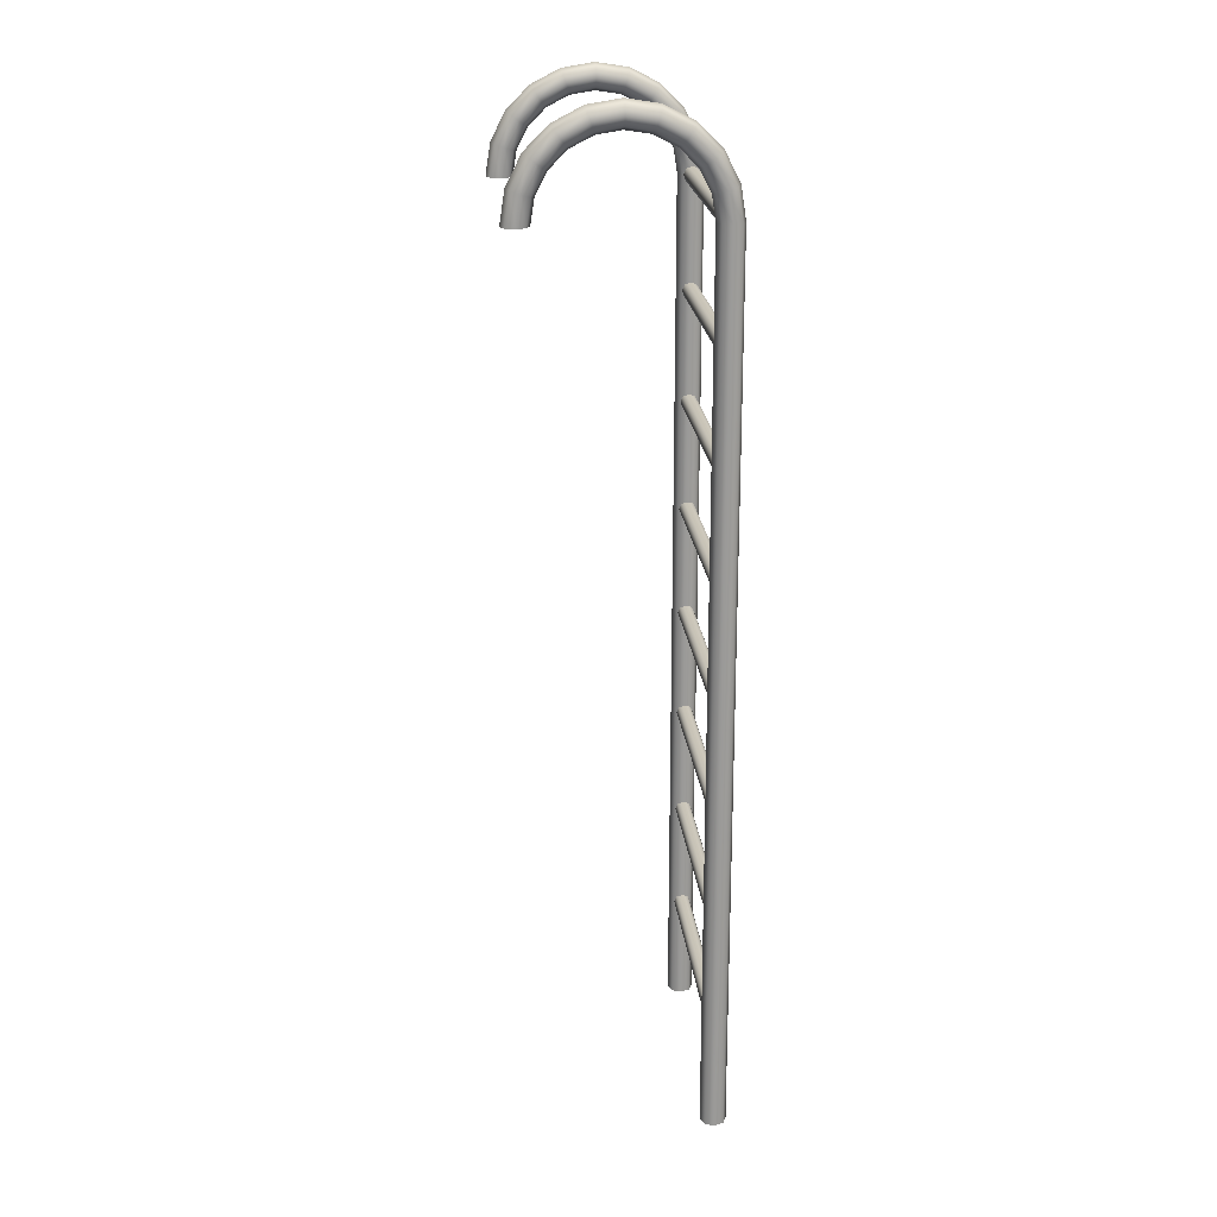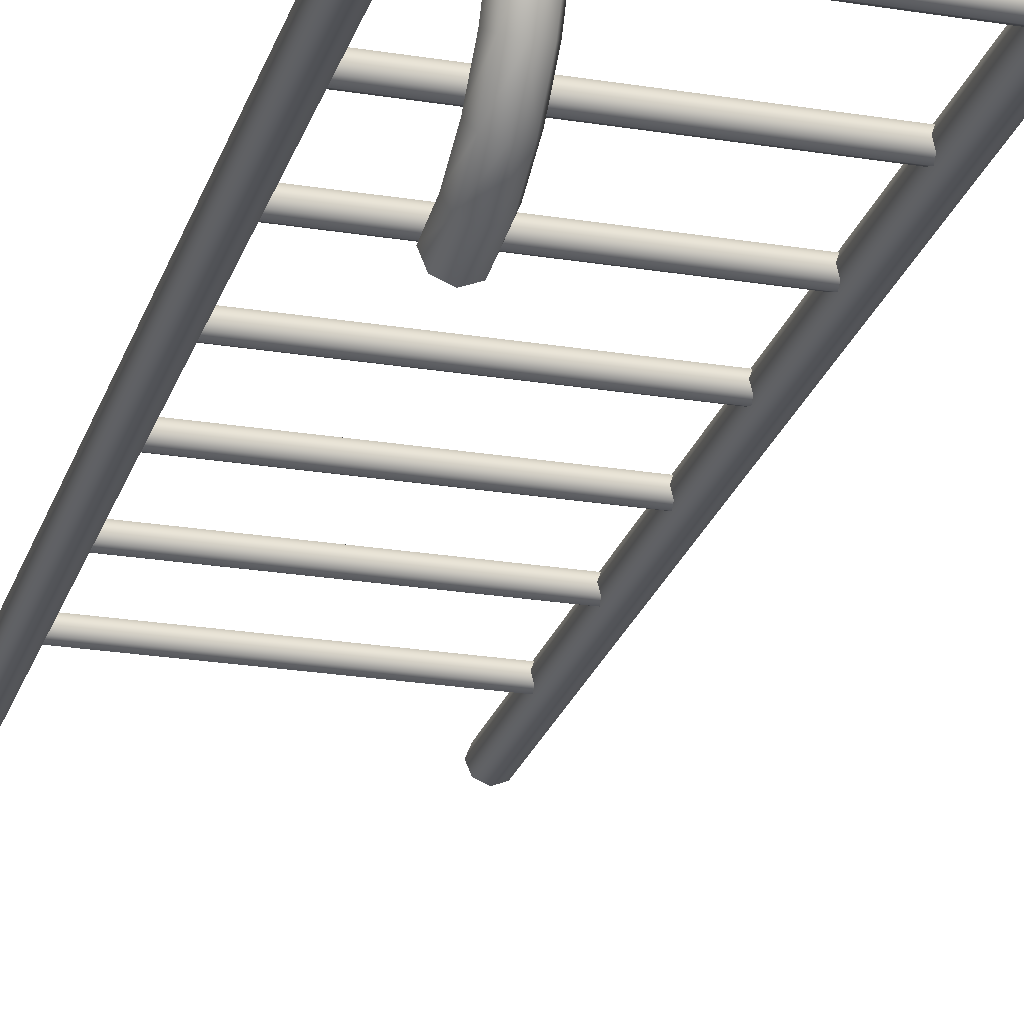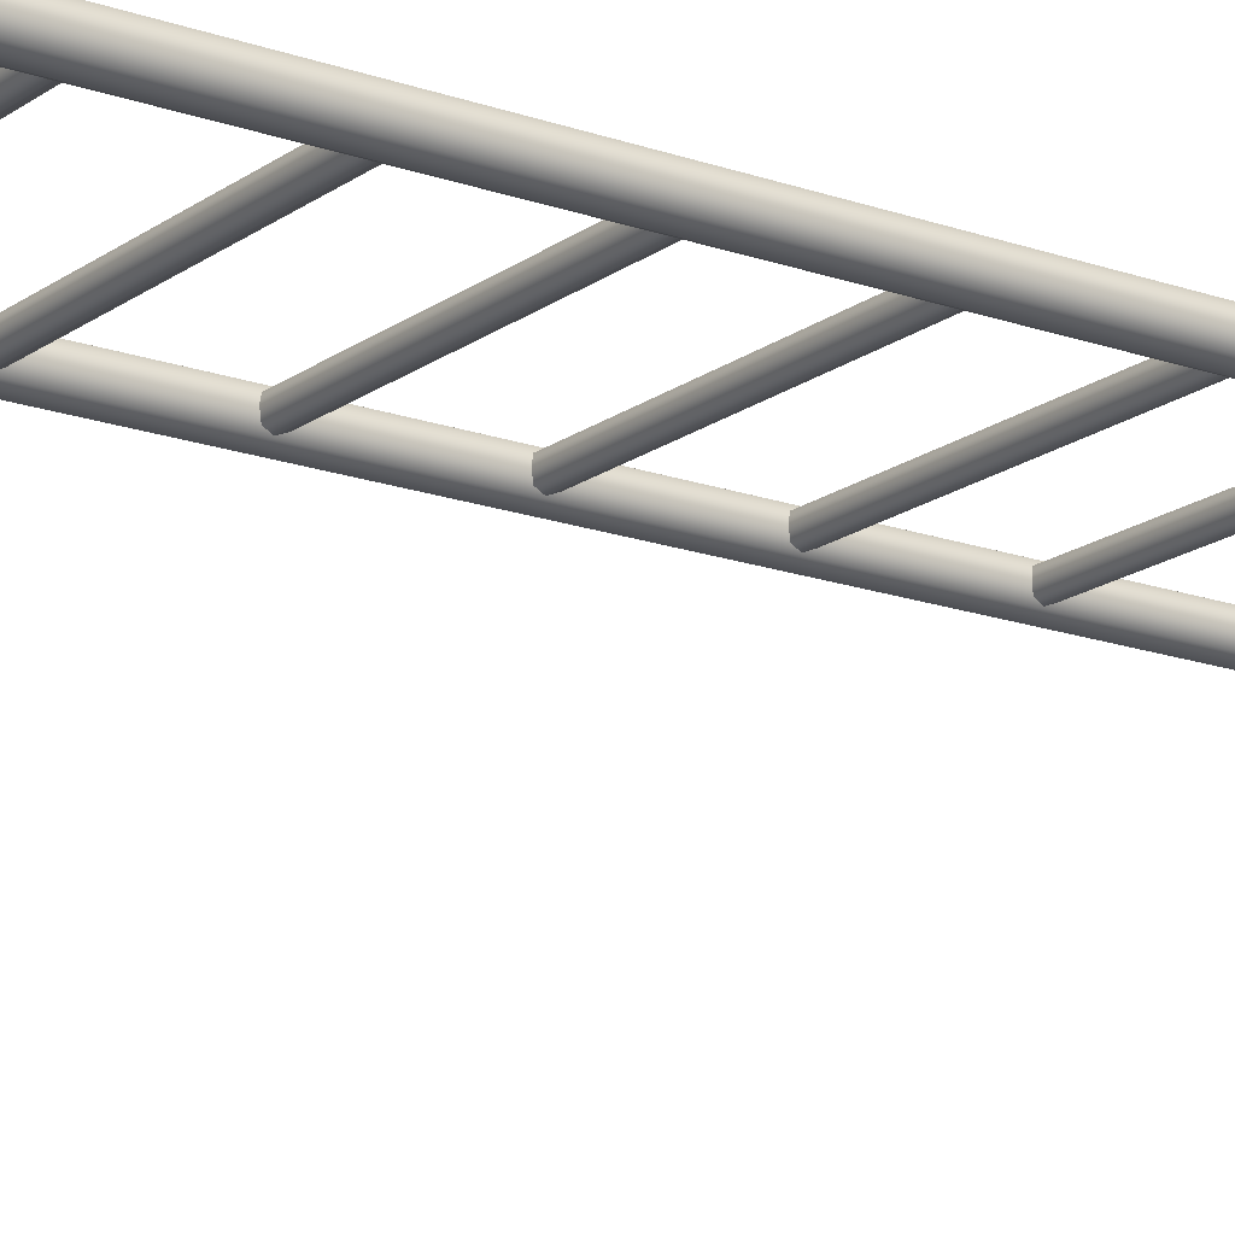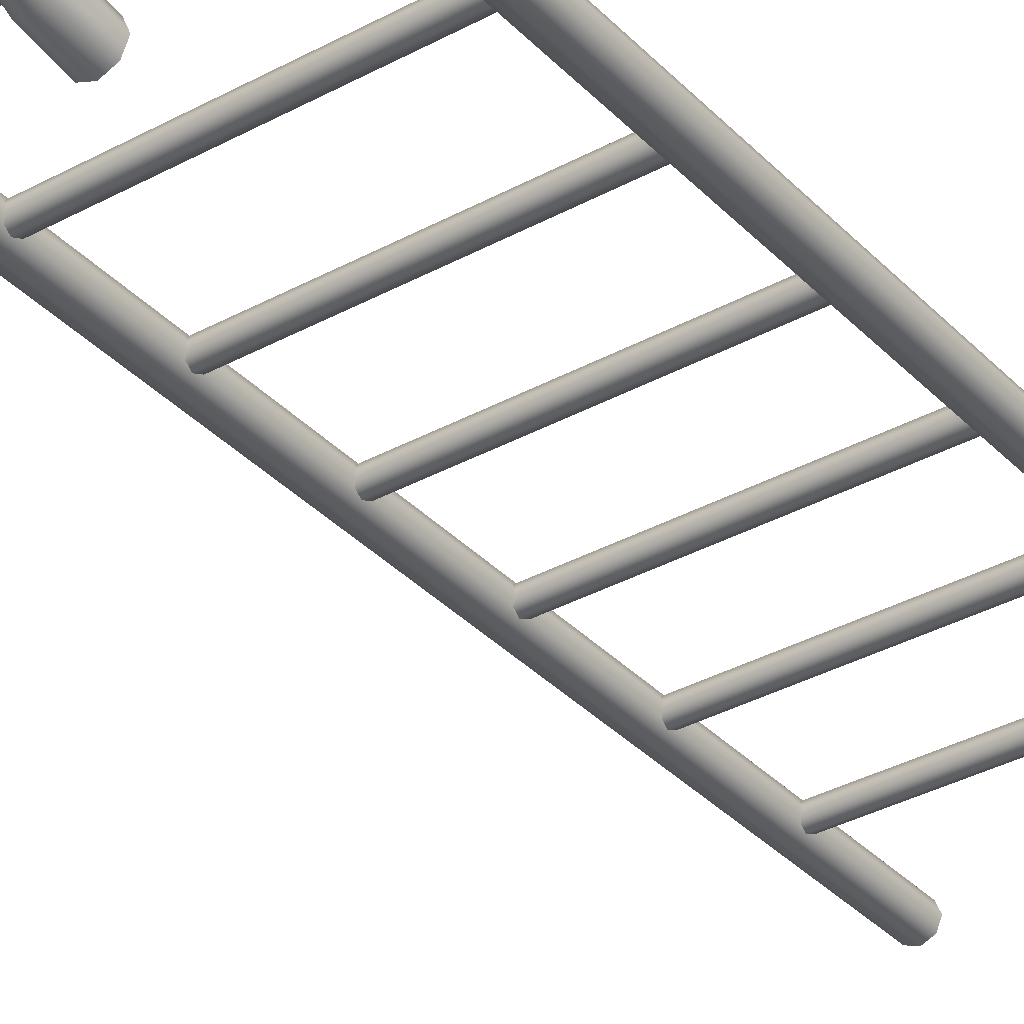
<metadata>
{"format":"obj","ext":"obj","renderer":"f3d","projection":"perspective","resolution":1024,"background":"white","views":[{"elev":21.0,"azim":-95.7,"up":"+Y"},{"elev":-23.6,"azim":164.6,"up":"+Z"},{"elev":-17.2,"azim":-125.4,"up":"+Z"},{"elev":-34.7,"azim":-143.6,"up":"+Z"}]}
</metadata>
<code>
o Cube
v 2.684 22.01 -0.9899
v 2.896 22.19 -1.543
v 2.896 21.94 -1.042
v 2.684 22.35 -0.7407
v 2.597 22.48 -1.451
v 2.597 22.18 -0.8653
v 2.896 22.42 -0.6891
v 3.108 22.68 -1.385
v 2.896 22.76 -1.358
v 3.196 22.18 -0.8653
v 3.108 22.28 -1.516
v 3.196 22.48 -1.451
v 2.684 22.28 -1.516
v 2.684 22.68 -1.385
v 3.108 22.35 -0.7407
v 3.108 22.01 -0.9899
v 2.896 21.89 -0.1584
v 2.684 21.84 -0.2294
v 3.108 21.84 -0.2294
v 3.108 21.59 -0.5724
v 2.684 21.59 -0.5724
v 2.896 21.54 -0.6434
v 2.597 21.71 -0.4009
v 3.196 21.71 -0.4009
v 2.597 21.13 -0.1027
v 2.684 21.06 -0.3043
v 2.896 21.22 0.1824
v 2.684 21.19 0.09887
v 3.108 21.19 0.09887
v 3.108 21.06 -0.3043
v 2.896 21.04 -0.3878
v 3.196 21.13 -0.1027
v 3.108 20.48 0.212
v 2.684 20.48 0.212
v 2.597 20.48 1e-06
v 2.896 20.48 0.2998
v 2.684 20.48 -0.212
v 3.196 20.48 1e-06
v 2.896 20.48 -0.2998
v 3.108 20.48 -0.212
v 3.108 0 -0.212
v 2.896 0 -0.2998
v 3.196 0 0
v 3.108 -0 0.212
v 2.896 -0 0.2998
v 2.684 -0 0.212
v 2.597 0 0
v 2.684 0 -0.212
v 2.597 22.58 -2.099
v 2.896 22.28 -2.099
v 3.108 22.37 -2.099
v 3.196 22.58 -2.099
v 3.108 22.79 -2.099
v 2.684 22.79 -2.099
v 2.684 22.37 -2.099
v 2.896 22.88 -2.099
v 3.108 22.28 -2.682
v 3.196 22.48 -2.748
v 3.108 22.68 -2.813
v 2.896 22.76 -2.841
v 2.597 22.48 -2.748
v 2.896 22.19 -2.655
v 2.684 22.68 -2.813
v 2.684 22.28 -2.682
v 2.684 22.35 -3.458
v 2.684 22.01 -3.209
v 3.108 22.01 -3.209
v 3.196 22.18 -3.333
v 3.108 22.35 -3.458
v 2.896 22.42 -3.509
v 2.597 22.18 -3.333
v 2.896 21.94 -3.157
v 2.896 21.54 -3.555
v 3.108 21.59 -3.626
v 3.196 21.71 -3.798
v 3.108 21.84 -3.969
v 2.684 21.84 -3.969
v 2.684 21.59 -3.626
v 2.896 21.89 -4.04
v 2.597 21.71 -3.798
v 3.108 21.19 -4.297
v 2.896 21.22 -4.381
v 2.597 21.13 -4.096
v 2.896 21.04 -3.811
v 3.108 21.06 -3.894
v 3.196 21.13 -4.096
v 2.684 21.19 -4.297
v 2.684 21.06 -3.894
v 3.108 20.48 -3.987
v 3.196 20.48 -4.199
v 3.108 20.48 -4.411
v 2.896 20.48 -4.498
v 2.597 20.48 -4.199
v 2.896 20.48 -3.899
v 2.684 20.48 -4.411
v 2.684 20.48 -3.987
v -2.732 2.367 0
v 2.732 2.424 -0.1361
v 2.732 2.367 0
v -2.732 2.424 0.1361
v 2.732 2.424 0.1361
v -2.732 2.56 0.1925
v 2.732 2.56 0.1925
v -2.732 2.696 0.1361
v 2.732 2.696 0.1361
v -2.732 2.753 0
v 2.732 2.753 0
v -2.732 2.696 -0.1361
v 2.732 2.696 -0.1361
v -2.732 2.56 -0.1925
v 2.732 2.56 -0.1925
v -2.732 2.424 -0.1361
v -2.732 4.927 0
v 2.732 4.984 -0.1361
v 2.732 4.927 0
v -2.732 4.984 -0.1361
v 2.732 5.12 -0.1925
v -2.732 5.12 -0.1925
v 2.732 5.256 -0.1361
v -2.732 5.256 -0.1361
v 2.732 5.313 0
v -2.732 5.313 0
v 2.732 5.256 0.1361
v -2.732 5.256 0.1361
v 2.732 5.12 0.1925
v -2.732 5.12 0.1925
v 2.732 4.984 0.1361
v -2.732 4.984 0.1361
v -3.114 20.48 -0.212
v -2.902 0 -0.2998
v -3.114 0 -0.212
v -3.202 20.48 1e-06
v -3.202 0 0
v -3.114 20.48 0.212
v -3.114 -0 0.212
v -2.902 20.48 0.2998
v -2.902 -0 0.2998
v -2.69 20.48 0.212
v -2.69 -0 0.212
v -2.602 20.48 1e-06
v -2.602 0 0
v -2.69 20.48 -0.212
v -2.69 0 -0.212
v -2.902 20.48 -0.2998
v -2.902 21.04 -0.3878
v -2.69 21.06 -0.3043
v -3.114 21.19 0.09887
v -2.602 21.13 -0.1027
v -3.114 21.06 -0.3043
v -2.69 21.19 0.09887
v -2.902 21.22 0.1824
v -3.202 21.13 -0.1027
v -2.69 21.59 -0.5724
v -2.602 21.71 -0.4009
v -2.69 21.84 -0.2294
v -2.902 21.89 -0.1584
v -3.202 21.71 -0.4009
v -2.902 21.54 -0.6434
v -3.114 21.84 -0.2294
v -3.114 21.59 -0.5724
v -3.114 22.01 -0.9899
v -2.69 22.01 -0.9899
v -2.602 22.18 -0.8653
v -2.69 22.35 -0.7407
v -2.902 22.42 -0.6891
v -3.202 22.18 -0.8653
v -2.902 21.94 -1.042
v -3.114 22.35 -0.7407
v -2.902 22.19 -1.543
v -2.69 22.28 -1.516
v -2.602 22.48 -1.451
v -2.69 22.68 -1.385
v -3.114 22.68 -1.385
v -3.114 22.28 -1.516
v -2.902 22.76 -1.358
v -3.202 22.48 -1.451
v -3.202 22.58 -2.099
v -2.902 22.28 -2.099
v -2.69 22.37 -2.099
v -2.602 22.58 -2.099
v -2.69 22.79 -2.099
v -3.114 22.79 -2.099
v -3.114 22.37 -2.099
v -2.902 22.88 -2.099
v -2.69 22.28 -2.682
v -2.602 22.48 -2.748
v -2.69 22.68 -2.813
v -2.902 22.76 -2.841
v -3.202 22.48 -2.748
v -2.902 22.19 -2.655
v -3.114 22.68 -2.813
v -3.114 22.28 -2.682
v -3.114 22.35 -3.458
v -3.114 22.01 -3.209
v -2.69 22.01 -3.209
v -2.602 22.18 -3.333
v -2.69 22.35 -3.458
v -2.902 22.42 -3.509
v -3.202 22.18 -3.333
v -2.902 21.94 -3.157
v -2.902 21.54 -3.555
v -2.69 21.59 -3.626
v -2.602 21.71 -3.798
v -2.69 21.84 -3.969
v -3.114 21.84 -3.969
v -3.114 21.59 -3.626
v -2.902 21.89 -4.04
v -3.202 21.71 -3.798
v -2.69 21.19 -4.297
v -2.902 21.22 -4.381
v -3.202 21.13 -4.096
v -2.902 21.04 -3.811
v -2.69 21.06 -3.894
v -2.602 21.13 -4.096
v -3.114 21.19 -4.297
v -3.114 21.06 -3.894
v -2.69 20.48 -3.987
v -2.602 20.48 -4.199
v -2.69 20.48 -4.411
v -2.902 20.48 -4.498
v -3.202 20.48 -4.199
v -2.902 20.48 -3.899
v -3.114 20.48 -4.411
v -3.114 20.48 -3.987
v -2.732 7.487 0
v 2.732 7.544 -0.1361
v 2.732 7.487 0
v -2.732 7.544 0.1361
v 2.732 7.544 0.1361
v -2.732 7.68 0.1925
v 2.732 7.68 0.1925
v -2.732 7.816 0.1361
v 2.732 7.816 0.1361
v -2.732 7.873 0
v 2.732 7.873 0
v -2.732 7.816 -0.1361
v 2.732 7.816 -0.1361
v -2.732 7.68 -0.1925
v 2.732 7.68 -0.1925
v -2.732 7.544 -0.1361
v -2.732 10.05 0
v 2.732 10.1 -0.1361
v 2.732 10.05 0
v -2.732 10.1 -0.1361
v 2.732 10.24 -0.1925
v -2.732 10.24 -0.1925
v 2.732 10.38 -0.1361
v -2.732 10.38 -0.1361
v 2.732 10.43 0
v -2.732 10.43 0
v 2.732 10.38 0.1361
v -2.732 10.38 0.1361
v 2.732 10.24 0.1925
v -2.732 10.24 0.1925
v 2.732 10.1 0.1361
v -2.732 10.1 0.1361
v -2.732 12.61 1e-06
v 2.732 12.66 -0.1361
v 2.732 12.61 1e-06
v -2.732 12.66 0.1361
v 2.732 12.66 0.1361
v -2.732 12.8 0.1925
v 2.732 12.8 0.1925
v -2.732 12.94 0.1361
v 2.732 12.94 0.1361
v -2.732 12.99 1e-06
v 2.732 12.99 1e-06
v -2.732 12.94 -0.1361
v 2.732 12.94 -0.1361
v -2.732 12.8 -0.1925
v 2.732 12.8 -0.1925
v -2.732 12.66 -0.1361
v -2.732 15.17 1e-06
v 2.732 15.22 -0.1361
v 2.732 15.17 1e-06
v -2.732 15.22 -0.1361
v 2.732 15.36 -0.1925
v -2.732 15.36 -0.1925
v 2.732 15.5 -0.1361
v -2.732 15.5 -0.1361
v 2.732 15.55 1e-06
v -2.732 15.55 1e-06
v 2.732 15.5 0.1361
v -2.732 15.5 0.1361
v 2.732 15.36 0.1925
v -2.732 15.36 0.1925
v 2.732 15.22 0.1361
v -2.732 15.22 0.1361
v -2.732 17.73 1e-06
v 2.732 17.78 -0.1361
v 2.732 17.73 1e-06
v -2.732 17.78 0.1361
v 2.732 17.78 0.1361
v -2.732 17.92 0.1925
v 2.732 17.92 0.1925
v -2.732 18.06 0.1361
v 2.732 18.06 0.1361
v -2.732 18.11 1e-06
v 2.732 18.11 1e-06
v -2.732 18.06 -0.1361
v 2.732 18.06 -0.1361
v -2.732 17.92 -0.1925
v 2.732 17.92 -0.1925
v -2.732 17.78 -0.1361
v -2.732 20.29 1e-06
v 2.732 20.34 -0.1361
v 2.732 20.29 1e-06
v -2.732 20.34 -0.1361
v 2.732 20.48 -0.1925
v -2.732 20.48 -0.1925
v 2.732 20.62 -0.1361
v -2.732 20.62 -0.1361
v 2.732 20.67 1e-06
v -2.732 20.67 1e-06
v 2.732 20.62 0.1361
v -2.732 20.62 0.1361
v 2.732 20.48 0.1925
v -2.732 20.48 0.1925
v 2.732 20.34 0.1361
v -2.732 20.34 0.1361
f 1 2 3
f 4 5 6
f 7 8 9
f 10 11 12
f 6 13 1
f 7 14 4
f 15 12 8
f 16 2 11
f 17 4 18
f 19 10 15
f 20 3 16
f 21 3 22
f 18 6 23
f 17 15 7
f 24 16 10
f 23 1 21
f 25 21 26
f 27 18 28
f 29 24 19
f 30 22 20
f 26 22 31
f 28 23 25
f 27 19 17
f 32 20 24
f 33 32 29
f 34 25 35
f 36 29 27
f 35 26 37
f 38 30 32
f 36 28 34
f 37 31 39
f 40 31 30
f 39 41 42
f 40 43 41
f 38 44 43
f 33 45 44
f 36 46 45
f 34 47 46
f 35 48 47
f 37 42 48
f 14 49 5
f 13 50 2
f 11 50 51
f 8 52 53
f 9 54 14
f 5 55 13
f 12 51 52
f 9 53 56
f 52 57 58
f 56 59 60
f 54 61 49
f 55 62 50
f 51 62 57
f 53 58 59
f 56 63 54
f 49 64 55
f 60 65 63
f 61 66 64
f 58 67 68
f 60 69 70
f 63 71 61
f 64 72 62
f 57 72 67
f 59 68 69
f 67 73 74
f 69 75 76
f 70 77 65
f 71 78 66
f 68 74 75
f 70 76 79
f 65 80 71
f 66 73 72
f 79 81 82
f 77 83 80
f 78 84 73
f 74 84 85
f 76 86 81
f 79 87 77
f 80 88 78
f 75 85 86
f 86 89 90
f 82 91 92
f 87 93 83
f 88 94 84
f 85 94 89
f 81 90 91
f 82 95 87
f 83 96 88
f 1 13 2
f 4 14 5
f 7 15 8
f 10 16 11
f 6 5 13
f 7 9 14
f 15 10 12
f 16 3 2
f 17 7 4
f 19 24 10
f 20 22 3
f 21 1 3
f 18 4 6
f 17 19 15
f 24 20 16
f 23 6 1
f 25 23 21
f 27 17 18
f 29 32 24
f 30 31 22
f 26 21 22
f 28 18 23
f 27 29 19
f 32 30 20
f 33 38 32
f 34 28 25
f 36 33 29
f 35 25 26
f 38 40 30
f 36 27 28
f 37 26 31
f 40 39 31
f 39 40 41
f 40 38 43
f 38 33 44
f 33 36 45
f 36 34 46
f 34 35 47
f 35 37 48
f 37 39 42
f 14 54 49
f 13 55 50
f 11 2 50
f 8 12 52
f 9 56 54
f 5 49 55
f 12 11 51
f 9 8 53
f 52 51 57
f 56 53 59
f 54 63 61
f 55 64 62
f 51 50 62
f 53 52 58
f 56 60 63
f 49 61 64
f 60 70 65
f 61 71 66
f 58 57 67
f 60 59 69
f 63 65 71
f 64 66 72
f 57 62 72
f 59 58 68
f 67 72 73
f 69 68 75
f 70 79 77
f 71 80 78
f 68 67 74
f 70 69 76
f 65 77 80
f 66 78 73
f 79 76 81
f 77 87 83
f 78 88 84
f 74 73 84
f 76 75 86
f 79 82 87
f 80 83 88
f 75 74 85
f 86 85 89
f 82 81 91
f 87 95 93
f 88 96 94
f 85 84 94
f 81 86 90
f 82 92 95
f 83 93 96
f 97 98 99
f 100 99 101
f 102 101 103
f 104 103 105
f 106 105 107
f 108 107 109
f 110 109 111
f 112 111 98
f 97 112 98
f 100 97 99
f 102 100 101
f 104 102 103
f 106 104 105
f 108 106 107
f 110 108 109
f 112 110 111
f 113 114 115
f 116 117 114
f 118 119 117
f 120 121 119
f 122 123 121
f 124 125 123
f 126 127 125
f 128 115 127
f 113 116 114
f 116 118 117
f 118 120 119
f 120 122 121
f 122 124 123
f 124 126 125
f 126 128 127
f 128 113 115
f 129 130 131
f 132 131 133
f 134 133 135
f 136 135 137
f 138 137 139
f 140 139 141
f 142 141 143
f 144 143 130
f 142 145 146
f 129 145 144
f 136 147 134
f 140 146 148
f 132 149 129
f 136 150 151
f 134 152 132
f 138 148 150
f 148 153 154
f 151 155 156
f 147 157 152
f 149 158 145
f 146 158 153
f 150 154 155
f 151 159 147
f 152 160 149
f 157 161 160
f 154 162 163
f 156 164 165
f 159 166 157
f 160 167 158
f 153 167 162
f 155 163 164
f 156 168 159
f 162 169 170
f 164 171 172
f 165 173 168
f 166 174 161
f 163 170 171
f 165 172 175
f 168 176 166
f 161 169 167
f 173 177 176
f 174 178 169
f 170 178 179
f 172 180 181
f 175 182 173
f 176 183 174
f 171 179 180
f 175 181 184
f 180 185 186
f 184 187 188
f 182 189 177
f 183 190 178
f 179 190 185
f 181 186 187
f 184 191 182
f 177 192 183
f 188 193 191
f 189 194 192
f 186 195 196
f 188 197 198
f 191 199 189
f 192 200 190
f 185 200 195
f 187 196 197
f 195 201 202
f 197 203 204
f 198 205 193
f 199 206 194
f 196 202 203
f 198 204 207
f 193 208 199
f 194 201 200
f 207 209 210
f 205 211 208
f 206 212 201
f 202 212 213
f 204 214 209
f 207 215 205
f 208 216 206
f 203 213 214
f 214 217 218
f 210 219 220
f 215 221 211
f 216 222 212
f 213 222 217
f 209 218 219
f 210 223 215
f 211 224 216
f 129 144 130
f 132 129 131
f 134 132 133
f 136 134 135
f 138 136 137
f 140 138 139
f 142 140 141
f 144 142 143
f 142 144 145
f 129 149 145
f 136 151 147
f 140 142 146
f 132 152 149
f 136 138 150
f 134 147 152
f 138 140 148
f 148 146 153
f 151 150 155
f 147 159 157
f 149 160 158
f 146 145 158
f 150 148 154
f 151 156 159
f 152 157 160
f 157 166 161
f 154 153 162
f 156 155 164
f 159 168 166
f 160 161 167
f 153 158 167
f 155 154 163
f 156 165 168
f 162 167 169
f 164 163 171
f 165 175 173
f 166 176 174
f 163 162 170
f 165 164 172
f 168 173 176
f 161 174 169
f 173 182 177
f 174 183 178
f 170 169 178
f 172 171 180
f 175 184 182
f 176 177 183
f 171 170 179
f 175 172 181
f 180 179 185
f 184 181 187
f 182 191 189
f 183 192 190
f 179 178 190
f 181 180 186
f 184 188 191
f 177 189 192
f 188 198 193
f 189 199 194
f 186 185 195
f 188 187 197
f 191 193 199
f 192 194 200
f 185 190 200
f 187 186 196
f 195 200 201
f 197 196 203
f 198 207 205
f 199 208 206
f 196 195 202
f 198 197 204
f 193 205 208
f 194 206 201
f 207 204 209
f 205 215 211
f 206 216 212
f 202 201 212
f 204 203 214
f 207 210 215
f 208 211 216
f 203 202 213
f 214 213 217
f 210 209 219
f 215 223 221
f 216 224 222
f 213 212 222
f 209 214 218
f 210 220 223
f 211 221 224
f 225 226 227
f 228 227 229
f 230 229 231
f 232 231 233
f 234 233 235
f 236 235 237
f 238 237 239
f 240 239 226
f 225 240 226
f 228 225 227
f 230 228 229
f 232 230 231
f 234 232 233
f 236 234 235
f 238 236 237
f 240 238 239
f 241 242 243
f 244 245 242
f 246 247 245
f 248 249 247
f 250 251 249
f 252 253 251
f 254 255 253
f 256 243 255
f 241 244 242
f 244 246 245
f 246 248 247
f 248 250 249
f 250 252 251
f 252 254 253
f 254 256 255
f 256 241 243
f 257 258 259
f 260 259 261
f 262 261 263
f 264 263 265
f 266 265 267
f 268 267 269
f 270 269 271
f 272 271 258
f 257 272 258
f 260 257 259
f 262 260 261
f 264 262 263
f 266 264 265
f 268 266 267
f 270 268 269
f 272 270 271
f 273 274 275
f 276 277 274
f 278 279 277
f 280 281 279
f 282 283 281
f 284 285 283
f 286 287 285
f 288 275 287
f 273 276 274
f 276 278 277
f 278 280 279
f 280 282 281
f 282 284 283
f 284 286 285
f 286 288 287
f 288 273 275
f 289 290 291
f 292 291 293
f 294 293 295
f 296 295 297
f 298 297 299
f 300 299 301
f 302 301 303
f 304 303 290
f 289 304 290
f 292 289 291
f 294 292 293
f 296 294 295
f 298 296 297
f 300 298 299
f 302 300 301
f 304 302 303
f 305 306 307
f 308 309 306
f 310 311 309
f 312 313 311
f 314 315 313
f 316 317 315
f 318 319 317
f 320 307 319
f 305 308 306
f 308 310 309
f 310 312 311
f 312 314 313
f 314 316 315
f 316 318 317
f 318 320 319
f 320 305 307

</code>
